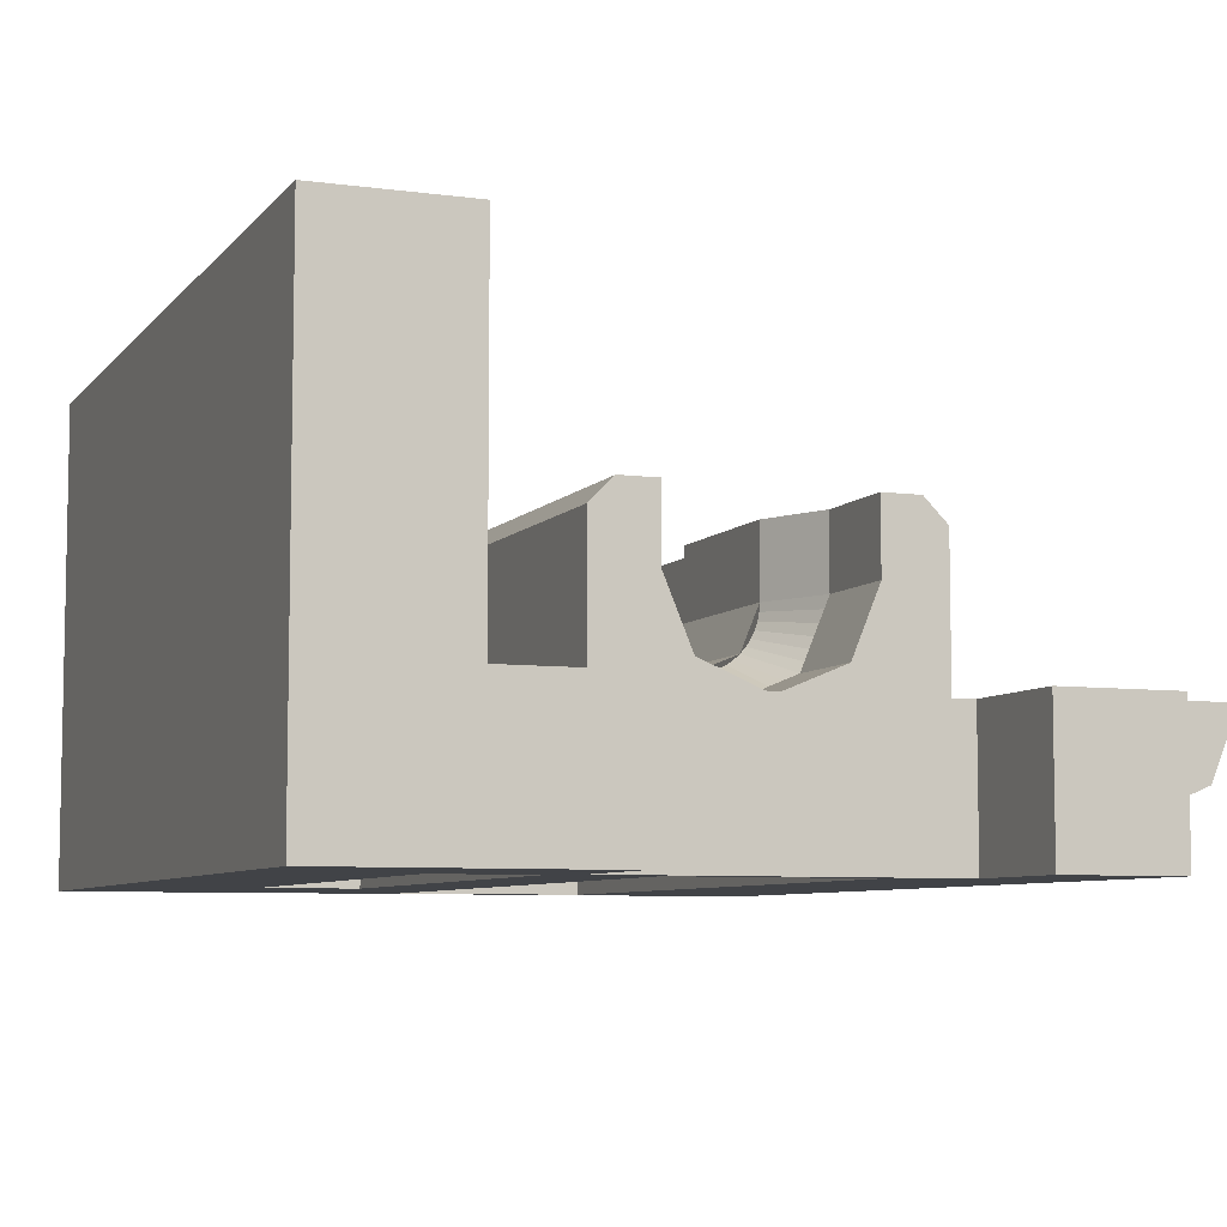
<metadata>
{"format":"obj","ext":"obj","renderer":"f3d","projection":"perspective","resolution":1024,"background":"white","views":[{"elev":-6.9,"azim":-21.3,"up":"+Y"}]}
</metadata>
<code>
v 0.175 -0.1 -0.5
v 0.175 -0.1 -0.625
v 0.175 -0.25 -0.625
v 0.175 -0.25 -0.5
v 0.175 -0.25 -0.5
v 0.175 -0.25 -0.625
v 0.3 -0.25 -0.625
v 0.3 -0.25 -0.5
v 0.175 -0.1 -0.625
v 0.175 -0.1 -0.5
v 0.3 -0.1 -0.5
v 0.3 -0.1 -0.625
v 0.175 -0.1 -0.5
v 0.175 -0.25 -0.5
v 0.3 -0.25 -0.5
v 0.3 -0.1 -0.5
v -0.1 -0.225 -0.65
v 0.1 -0.225 -0.65
v 0.1 -0.225 -1.375
v -0.1 -0.225 -1.375
v -0.1 -0.225 -0.65
v -0.1 -0.25 -0.65
v 0.1 -0.25 -0.65
v 0.1 -0.225 -0.65
v -0.1 -0.225 -1.375
v -0.1 -0.25 -1.375
v -0.1 -0.25 -0.65
v -0.1 -0.225 -0.65
v 0.1 -0.225 -1.375
v 0.1 -0.25 -1.375
v -0.1 -0.25 -1.375
v -0.1 -0.225 -1.375
v 0.1 -0.225 -0.65
v 0.1 -0.25 -0.65
v 0.1 -0.25 -1.375
v 0.1 -0.225 -1.375
v -0.2 -0.25 -0.65
v -0.2 -0.1 -0.65
v -0.3 -0.1 -0.65
v -0.3 -0.25 -0.65
v -0.2 -0.25 -1.175
v -0.2 -0.1 -1.175
v -0.2 -0.1 -0.65
v -0.2 -0.25 -0.65
v -0.3 -0.25 -1.175
v -0.3 -0.1 -1.175
v -0.2 -0.1 -1.175
v -0.2 -0.25 -1.175
v -0.3 -0.25 -0.65
v -0.3 -0.1 -0.65
v -0.3 -0.1 -1.175
v -0.3 -0.25 -1.175
v -0.25 0.2 -1.175
v -0.3 0.25 -1.175
v -0.3 0.25 -0.65
v -0.25 0.2 -0.65
v -0.3 0.25 -1.175
v -0.3 0.2 -1.175
v -0.3 0.2 -0.65
v -0.3 0.25 -0.65
v -0.3 0.2 -1.175
v -0.25 0.2 -1.175
v -0.25 0.2 -0.65
v -0.3 0.2 -0.65
v 0.1 -0.1 -1.175
v 0.07071 -0.07071 -1.175
v 0.1 0 -1.175
v 0.1 -0.1 -1.175
v 0 -0.1 -1.175
v 0.07071 -0.07071 -1.175
v -0.1 -0.1 -1.175
v -0.07071 -0.07071 -1.175
v 0 -0.1 -1.175
v -0.1 -0.1 -1.175
v -0.1 0 -1.175
v -0.07071 -0.07071 -1.175
v 0.07071 -0.07071 -1.175
v 0.1 0 -1.175
v 0.1 0 -1.075
v 0.07071 -0.07071 -1.075
v 0 -0.1 -1.175
v 0.07071 -0.07071 -1.175
v 0.07071 -0.07071 -1.075
v 0 -0.1 -1.075
v -0.07071 -0.07071 -1.175
v 0 -0.1 -1.175
v 0 -0.1 -1.075
v -0.07071 -0.07071 -1.075
v -0.1 0 -1.175
v -0.07071 -0.07071 -1.175
v -0.07071 -0.07071 -1.075
v -0.1 0 -1.075
v 0 -0.0667 -1
v -0.008704 -0.06613 -1
v -0.01306 -0.09919 -1.075
v 0 -0.1001 -1.075
v -0.008704 -0.06613 -1
v -0.01726 -0.06443 -1
v -0.02589 -0.09664 -1.075
v -0.01306 -0.09919 -1.075
v -0.01726 -0.06443 -1
v -0.02553 -0.06162 -1
v -0.03829 -0.09244 -1.075
v -0.02589 -0.09664 -1.075
v -0.02553 -0.06162 -1
v -0.03335 -0.05776 -1
v -0.05003 -0.08664 -1.075
v -0.03829 -0.09244 -1.075
v -0.03335 -0.05776 -1
v -0.04061 -0.05292 -1
v -0.06091 -0.07938 -1.075
v -0.05003 -0.08664 -1.075
v -0.04061 -0.05292 -1
v -0.04716 -0.04716 -1
v -0.07075 -0.07075 -1.075
v -0.06091 -0.07938 -1.075
v -0.04716 -0.04716 -1
v -0.05292 -0.04061 -1
v -0.07938 -0.06091 -1.075
v -0.07075 -0.07075 -1.075
v -0.05292 -0.04061 -1
v -0.05776 -0.03335 -1
v -0.08664 -0.05003 -1.075
v -0.07938 -0.06091 -1.075
v -0.05776 -0.03335 -1
v -0.06162 -0.02553 -1
v -0.09244 -0.03829 -1.075
v -0.08664 -0.05003 -1.075
v -0.06162 -0.02553 -1
v -0.06443 -0.01726 -1
v -0.09664 -0.02589 -1.075
v -0.09244 -0.03829 -1.075
v -0.06443 -0.01726 -1
v -0.06613 -0.008704 -1
v -0.09919 -0.01306 -1.075
v -0.09664 -0.02589 -1.075
v -0.06613 -0.008704 -1
v -0.0667 0 -1
v -0.1001 0 -1.075
v -0.09919 -0.01306 -1.075
v 0 -0.0667 -1
v 0.008704 -0.06613 -1
v 0.01306 -0.09919 -1.075
v 0 -0.1001 -1.075
v 0.008704 -0.06613 -1
v 0.01726 -0.06443 -1
v 0.02589 -0.09664 -1.075
v 0.01306 -0.09919 -1.075
v 0.01726 -0.06443 -1
v 0.02553 -0.06162 -1
v 0.03829 -0.09244 -1.075
v 0.02589 -0.09664 -1.075
v 0.02553 -0.06162 -1
v 0.03335 -0.05776 -1
v 0.05003 -0.08664 -1.075
v 0.03829 -0.09244 -1.075
v 0.03335 -0.05776 -1
v 0.04061 -0.05292 -1
v 0.06091 -0.07938 -1.075
v 0.05003 -0.08664 -1.075
v 0.04061 -0.05292 -1
v 0.04716 -0.04716 -1
v 0.07075 -0.07075 -1.075
v 0.06091 -0.07938 -1.075
v 0.04716 -0.04716 -1
v 0.05292 -0.04061 -1
v 0.07938 -0.06091 -1.075
v 0.07075 -0.07075 -1.075
v 0.05292 -0.04061 -1
v 0.05776 -0.03335 -1
v 0.08664 -0.05003 -1.075
v 0.07938 -0.06091 -1.075
v 0.05776 -0.03335 -1
v 0.06162 -0.02553 -1
v 0.09244 -0.03829 -1.075
v 0.08664 -0.05003 -1.075
v 0.06162 -0.02553 -1
v 0.06443 -0.01726 -1
v 0.09664 -0.02589 -1.075
v 0.09244 -0.03829 -1.075
v 0.06443 -0.01726 -1
v 0.06613 -0.008704 -1
v 0.09919 -0.01306 -1.075
v 0.09664 -0.02589 -1.075
v 0.06613 -0.008704 -1
v 0.0667 0 -1
v 0.1001 0 -1.075
v 0.09919 -0.01306 -1.075
v 0.04713 -0.04713 -1
v 0.06665 0 -1
v 0.06665 0 -0.825
v 0.04713 -0.04713 -0.825
v 0 -0.06665 -1
v 0.04713 -0.04713 -1
v 0.04713 -0.04713 -0.825
v 0 -0.06665 -0.825
v -0.04713 -0.04713 -1
v 0 -0.06665 -1
v 0 -0.06665 -0.825
v -0.04713 -0.04713 -0.825
v -0.06665 0 -1
v -0.04713 -0.04713 -1
v -0.04713 -0.04713 -0.825
v -0.06665 0 -0.825
v 0 -0.0667 -0.825
v -0.008704 -0.06613 -0.825
v -0.01306 -0.09919 -0.75
v 0 -0.1001 -0.75
v -0.008704 -0.06613 -0.825
v -0.01726 -0.06443 -0.825
v -0.02589 -0.09664 -0.75
v -0.01306 -0.09919 -0.75
v -0.01726 -0.06443 -0.825
v -0.02553 -0.06162 -0.825
v -0.03829 -0.09244 -0.75
v -0.02589 -0.09664 -0.75
v -0.02553 -0.06162 -0.825
v -0.03335 -0.05776 -0.825
v -0.05003 -0.08664 -0.75
v -0.03829 -0.09244 -0.75
v -0.03335 -0.05776 -0.825
v -0.04061 -0.05292 -0.825
v -0.06091 -0.07938 -0.75
v -0.05003 -0.08664 -0.75
v -0.04061 -0.05292 -0.825
v -0.04716 -0.04716 -0.825
v -0.07075 -0.07075 -0.75
v -0.06091 -0.07938 -0.75
v -0.04716 -0.04716 -0.825
v -0.05292 -0.04061 -0.825
v -0.07938 -0.06091 -0.75
v -0.07075 -0.07075 -0.75
v -0.05292 -0.04061 -0.825
v -0.05776 -0.03335 -0.825
v -0.08664 -0.05003 -0.75
v -0.07938 -0.06091 -0.75
v -0.05776 -0.03335 -0.825
v -0.06162 -0.02553 -0.825
v -0.09244 -0.03829 -0.75
v -0.08664 -0.05003 -0.75
v -0.06162 -0.02553 -0.825
v -0.06443 -0.01726 -0.825
v -0.09664 -0.02589 -0.75
v -0.09244 -0.03829 -0.75
v -0.06443 -0.01726 -0.825
v -0.06613 -0.008704 -0.825
v -0.09919 -0.01306 -0.75
v -0.09664 -0.02589 -0.75
v -0.06613 -0.008704 -0.825
v -0.0667 0 -0.825
v -0.1001 0 -0.75
v -0.09919 -0.01306 -0.75
v 0 -0.0667 -0.825
v 0.008704 -0.06613 -0.825
v 0.01306 -0.09919 -0.75
v 0 -0.1001 -0.75
v 0.008704 -0.06613 -0.825
v 0.01726 -0.06443 -0.825
v 0.02589 -0.09664 -0.75
v 0.01306 -0.09919 -0.75
v 0.01726 -0.06443 -0.825
v 0.02553 -0.06162 -0.825
v 0.03829 -0.09244 -0.75
v 0.02589 -0.09664 -0.75
v 0.02553 -0.06162 -0.825
v 0.03335 -0.05776 -0.825
v 0.05003 -0.08664 -0.75
v 0.03829 -0.09244 -0.75
v 0.03335 -0.05776 -0.825
v 0.04061 -0.05292 -0.825
v 0.06091 -0.07938 -0.75
v 0.05003 -0.08664 -0.75
v 0.04061 -0.05292 -0.825
v 0.04716 -0.04716 -0.825
v 0.07075 -0.07075 -0.75
v 0.06091 -0.07938 -0.75
v 0.04716 -0.04716 -0.825
v 0.05292 -0.04061 -0.825
v 0.07938 -0.06091 -0.75
v 0.07075 -0.07075 -0.75
v 0.05292 -0.04061 -0.825
v 0.05776 -0.03335 -0.825
v 0.08664 -0.05003 -0.75
v 0.07938 -0.06091 -0.75
v 0.05776 -0.03335 -0.825
v 0.06162 -0.02553 -0.825
v 0.09244 -0.03829 -0.75
v 0.08664 -0.05003 -0.75
v 0.06162 -0.02553 -0.825
v 0.06443 -0.01726 -0.825
v 0.09664 -0.02589 -0.75
v 0.09244 -0.03829 -0.75
v 0.06443 -0.01726 -0.825
v 0.06613 -0.008704 -0.825
v 0.09919 -0.01306 -0.75
v 0.09664 -0.02589 -0.75
v 0.06613 -0.008704 -0.825
v 0.0667 0 -0.825
v 0.1001 0 -0.75
v 0.09919 -0.01306 -0.75
v 0.07071 -0.07071 -0.65
v 0.1 0 -0.65
v 0.1 0 -0.75
v 0.07071 -0.07071 -0.75
v 0 -0.1 -0.65
v 0.07071 -0.07071 -0.65
v 0.07071 -0.07071 -0.75
v 0 -0.1 -0.75
v -0.07071 -0.07071 -0.65
v 0 -0.1 -0.65
v 0 -0.1 -0.75
v -0.07071 -0.07071 -0.75
v -0.1 0 -0.65
v -0.07071 -0.07071 -0.65
v -0.07071 -0.07071 -0.75
v -0.1 0 -0.75
v 0.1 -0.1 -0.65
v 0.07071 -0.07071 -0.65
v 0.1 0 -0.65
v 0.1 -0.1 -0.65
v 0 -0.1 -0.65
v 0.07071 -0.07071 -0.65
v -0.1 -0.1 -0.65
v -0.07071 -0.07071 -0.65
v 0 -0.1 -0.65
v -0.1 -0.1 -0.65
v -0.1 0 -0.65
v -0.07071 -0.07071 -0.65
v -0.45 0.25 -0.5
v -0.45 0.25 -1.4
v -0.45 -0.25 -1.4
v -0.45 -0.25 -0.5
v -0.45 -0.25 -0.5
v -0.45 -0.25 -1.4
v -0.3 -0.25 -1.4
v -0.3 -0.25 -0.5
v -0.45 0.25 -1.4
v -0.45 0.25 -0.5
v -0.3 0.25 -0.5
v -0.3 0.25 -1.4
v -0.45 0.25 -0.5
v -0.45 -0.25 -0.5
v -0.3 -0.25 -0.5
v -0.3 0.25 -0.5
v -0.45 -0.25 -1.4
v -0.45 0.25 -1.4
v -0.3 0.25 -1.4
v -0.3 -0.25 -1.4
v -0.25 0.2 -1.175
v -0.3 0.2 -1.175
v -0.3 0.25 -1.175
v -0.25 0.2 -0.65
v -0.3 0.25 -0.65
v -0.3 0.2 -0.65
v 0.3 -0.25 -1.4
v 0.1 -0.25 -0.65
v 0.1 -0.25 -1.375
v -0.1 -0.25 -0.65
v -0.2 -0.25 -1.175
v -0.1 -0.25 -1.375
v -0.3 -0.25 -0.65
v -0.175 -0.25 -0.5
v -0.3 -0.25 -0.5
v -0.3 -0.1 -1.4
v -0.3 -0.1 -1.175
v -0.2 -0.1 -1.175
v -0.3 -0.1 -1.4
v -0.2 -0.1 -1.175
v -0.165 -0.1 -1.175
v -0.175 -0.1 -0.625
v -0.165 -0.1 -0.65
v -0.2 -0.1 -0.65
v -0.2 -0.1 -0.65
v -0.3 -0.1 -0.65
v -0.175 -0.1 -0.625
v -0.175 -0.1 -0.625
v -0.3 -0.1 -0.65
v -0.3 -0.1 -0.5
v -0.175 -0.1 -0.5
v -0.165 -0.1 -1.175
v -0.2 -0.1 -1.175
v -0.2 -0.1 -0.65
v -0.165 -0.1 -0.65
v 0.1 -0.1 -1.175
v 0.1 0 -1.175
v 0.165 0.05 -1.175
v 0.165 -0.1 -1.175
v 0.165 0.05 -1.175
v 0.1 0 -1.175
v 0.1 0.075 -1.175
v 0.14 0.075 -1.175
v 0.1 -0.1 -0.65
v 0.165 -0.1 -0.65
v 0.165 0.05 -0.65
v 0.1 0 -0.65
v 0.165 0.05 -0.65
v 0.14 0.075 -0.65
v 0.1 0.075 -0.65
v 0.1 0 -0.65
v -0.1 -0.1 -1.175
v -0.165 -0.1 -1.175
v -0.165 0.05 -1.175
v -0.1 0 -1.175
v -0.165 0.05 -1.175
v -0.14 0.075 -1.175
v -0.1 0.075 -1.175
v -0.1 0 -1.175
v -0.1 -0.1 -0.65
v -0.1 0 -0.65
v -0.165 0.05 -0.65
v -0.165 -0.1 -0.65
v -0.1 0.075 -0.65
v -0.14 0.075 -0.65
v -0.165 0.05 -0.65
v -0.1 0 -0.65
v 0.1 0.075 -0.65
v 0.14 0.075 -0.65
v 0.1 0.075 -0.75
v 0.14 0.075 -0.65
v 0.14 0.075 -1.175
v 0.1 0.075 -1.075
v 0.1 0.075 -0.75
v 0.1 0.075 -1.075
v 0.14 0.075 -1.175
v 0.1 0.075 -1.175
v 0.06665 0.075 -0.825
v 0.1 0.075 -0.75
v 0.1 0.075 -1.075
v 0.06665 0.075 -1
v -0.14 0.075 -0.65
v -0.1 0.075 -0.65
v -0.1 0.075 -0.75
v -0.1 0.075 -0.75
v -0.1 0.075 -1.075
v -0.14 0.075 -1.175
v -0.14 0.075 -0.65
v -0.14 0.075 -1.175
v -0.1 0.075 -1.075
v -0.1 0.075 -1.175
v -0.06665 0.075 -1
v -0.1 0.075 -1.075
v -0.1 0.075 -0.75
v -0.06665 0.075 -0.825
v -0.165 -0.1 -0.65
v -0.175 -0.1 -0.625
v -0.1 -0.1 -0.65
v 0.1 -0.1 -0.65
v -0.1 -0.1 -0.65
v -0.175 -0.1 -0.625
v 0.175 -0.1 -0.625
v 0.1 -0.1 -0.65
v 0.175 -0.1 -0.625
v 0.165 -0.1 -0.65
v -0.165 -0.1 -1.175
v -0.1 -0.1 -1.175
v -0.3 -0.1 -1.4
v 0.3 -0.25 -1.4
v -0.3 -0.25 -1.4
v -0.3 -0.1 -1.4
v 0.3 -0.1 -1.4
v -0.175 -0.25 -0.5
v -0.175 -0.25 -0.625
v -0.175 -0.1 -0.625
v -0.175 -0.1 -0.5
v 0.175 -0.25 -0.625
v 0.175 -0.1 -0.625
v -0.175 -0.1 -0.625
v -0.175 -0.25 -0.625
v 0.165 -0.1 -0.65
v 0.165 -0.1 -1.175
v 0.165 0.05 -1.175
v 0.165 0.05 -0.65
v -0.165 -0.1 -0.65
v -0.165 0.05 -0.65
v -0.165 0.05 -1.175
v -0.165 -0.1 -1.175
v 0.14 0.075 -0.65
v 0.165 0.05 -0.65
v 0.165 0.05 -1.175
v 0.14 0.075 -1.175
v -0.14 0.075 -0.65
v -0.14 0.075 -1.175
v -0.165 0.05 -1.175
v -0.165 0.05 -0.65
v -0.1 0.075 -1.075
v -0.1 0 -1.075
v -0.1 0 -1.175
v -0.1 0.075 -1.175
v -0.06665 0.075 -1
v -0.06665 0 -1
v -0.1 0 -1.075
v -0.1 0.075 -1.075
v -0.06665 0 -0.825
v -0.06665 0 -1
v -0.06665 0.075 -1
v -0.06665 0.075 -0.825
v -0.1 0.075 -0.75
v -0.1 0 -0.75
v -0.06665 0 -0.825
v -0.06665 0.075 -0.825
v -0.1 0 -0.65
v -0.1 0 -0.75
v -0.1 0.075 -0.75
v -0.1 0.075 -0.65
v 0.1 0.075 -1.175
v 0.1 0 -1.175
v 0.1 0 -1.075
v 0.1 0.075 -1.075
v 0.1 0.075 -1.075
v 0.1 0 -1.075
v 0.06665 0 -1
v 0.06665 0.075 -1
v 0.06665 0.075 -1
v 0.06665 0 -1
v 0.06665 0 -0.825
v 0.06665 0.075 -0.825
v 0.06665 0 -0.825
v 0.1 0 -0.75
v 0.1 0.075 -0.75
v 0.06665 0.075 -0.825
v 0.1 0.075 -0.75
v 0.1 0 -0.75
v 0.1 0 -0.65
v 0.1 0.075 -0.65
v -0.1 -0.25 -0.65
v 0.1 -0.25 -0.65
v 0.175 -0.25 -0.625
v -0.175 -0.25 -0.625
v 0.1 -0.25 -0.65
v 0.3 -0.25 -1.4
v 0.3 -0.25 -0.625
v 0.175 -0.25 -0.625
v -0.3 -0.25 -1.4
v 0.3 -0.25 -1.4
v 0.1 -0.25 -1.375
v -0.1 -0.25 -1.375
v -0.175 -0.25 -0.625
v -0.2 -0.25 -0.65
v -0.2 -0.25 -1.175
v -0.1 -0.25 -0.65
v -0.3 -0.25 -0.65
v -0.2 -0.25 -0.65
v -0.175 -0.25 -0.625
v -0.175 -0.25 -0.5
v -0.3 -0.25 -0.5
v -0.175 -0.25 -0.5
v -0.175 -0.1 -0.5
v -0.3 -0.1 -0.5
v -0.2 -0.25 -1.175
v -0.3 -0.25 -1.175
v -0.3 -0.25 -1.4
v -0.1 -0.25 -1.375
v -0.1 -0.1 -1.175
v 0.1 -0.1 -1.175
v 0.3 -0.1 -1.4
v -0.3 -0.1 -1.4
v -0.3 0.25 -1.175
v -0.3 0.2 -1.175
v -0.3 -0.1 -1.4
v -0.3 0.25 -1.4
v -0.3 -0.1 -1.4
v -0.3 0.2 -1.175
v -0.3 -0.1 -1.175
v -0.3 -0.1 -1.175
v -0.3 0.2 -1.175
v -0.3 0.2 -0.65
v -0.3 -0.1 -0.65
v -0.3 -0.1 -0.65
v -0.3 0.2 -0.65
v -0.3 -0.1 -0.5
v -0.3 -0.1 -0.5
v -0.3 0.2 -0.65
v -0.3 0.25 -0.65
v -0.3 0.25 -0.5
v 0.4 -0.1 -0.65
v 0.3 -0.1 -0.65
v 0.3 -0.1 -0.575
v 0.4 -0.1 -0.575
v 0.4 -0.1 -1.3
v 0.3 -0.1 -1.3
v 0.3 -0.1 -1.225
v 0.4 -0.1 -1.225
v 0.3707 -0.1707 -1.3
v 0.4 -0.1 -1.3
v 0.4 -0.1 -0.575
v 0.3707 -0.1707 -0.575
v 0.3 -0.2 -1.3
v 0.3707 -0.1707 -1.3
v 0.3707 -0.1707 -0.575
v 0.3 -0.2 -0.575
v 0.3 -0.1 -1.3
v 0.4 -0.1 -1.3
v 0.3707 -0.1707 -1.3
v 0.3 -0.1 -1.3
v 0.3707 -0.1707 -1.3
v 0.3 -0.2 -1.3
v 0.3 -0.1 -0.575
v 0.4 -0.1 -0.575
v 0.3707 -0.1707 -0.575
v 0.3 -0.1 -0.575
v 0.3707 -0.1707 -0.575
v 0.3 -0.2 -0.575
v 0.35 -0.1625 -1.225
v 0.35 -0.1625 -0.65
v 0.4 -0.1 -0.65
v 0.4 -0.1 -1.225
v 0.35 -0.1625 -0.65
v 0.35 -0.1625 -1.225
v 0.3 -0.1 -1.225
v 0.3 -0.1 -0.65
v 0.3 -0.1 -0.575
v 0.3 -0.1 -0.5
v 0.3 -0.25 -0.5
v 0.3 -0.2 -0.575
v 0.3 -0.2 -1.3
v 0.3 -0.2 -0.575
v 0.3 -0.25 -0.5
v 0.3 -0.25 -1.4
v 0.3 -0.2 -1.3
v 0.3 -0.25 -1.4
v 0.3 -0.1 -1.4
v 0.3 -0.1 -1.3
v 0.3 -0.1 -1.3
v 0.3 -0.1 -1.4
v 0.1 -0.1 -1.175
v 0.165 -0.1 -1.175
v 0.3 -0.1 -1.3
v 0.165 -0.1 -1.175
v 0.3 -0.1 -1.225
v 0.3 -0.1 -1.225
v 0.165 -0.1 -1.175
v 0.165 -0.1 -0.65
v 0.3 -0.1 -0.65
v 0.165 -0.1 -0.65
v 0.175 -0.1 -0.625
v 0.3 -0.1 -0.625
v 0.3 -0.1 -0.65
v 0.3 -0.1 -1.225
v 0.35 -0.1625 -1.225
v 0.4 -0.1 -1.225
v 0.35 -0.1625 -0.65
v 0.3 -0.1 -0.65
v 0.4 -0.1 -0.65
g mesh5051849
f 1 2 3
f 3 4 1
g mesh5051850
f 5 6 7
f 7 8 5
g mesh5051851
f 9 10 11
f 11 12 9
g mesh5051852
f 13 14 15
f 15 16 13
g mesh5051854
f 17 19 18
f 19 17 20
f 21 23 22
f 23 21 24
f 25 27 26
f 27 25 28
f 29 31 30
f 31 29 32
f 33 35 34
f 35 33 36
g mesh5051856
f 37 39 38
f 39 37 40
f 41 43 42
f 43 41 44
f 45 47 46
f 47 45 48
f 49 51 50
f 51 49 52
g mesh5051858
f 53 54 55
f 55 56 53
f 57 58 59
f 59 60 57
f 61 62 63
f 63 64 61
g mesh5051860
f 65 66 67
f 68 69 70
f 71 72 73
f 74 75 76
g mesh5051863
f 77 79 78
f 79 77 80
f 81 83 82
f 83 81 84
f 85 87 86
f 87 85 88
f 89 91 90
f 91 89 92
g mesh5051866
f 93 95 94
f 95 93 96
f 97 99 98
f 99 97 100
f 101 103 102
f 103 101 104
f 105 107 106
f 107 105 108
f 109 111 110
f 111 109 112
f 113 115 114
f 115 113 116
f 117 119 118
f 119 117 120
f 121 123 122
f 123 121 124
f 125 127 126
f 127 125 128
f 129 131 130
f 131 129 132
f 133 135 134
f 135 133 136
f 137 139 138
f 139 137 140
g mesh5051868
f 141 142 143
f 143 144 141
f 145 146 147
f 147 148 145
f 149 150 151
f 151 152 149
f 153 154 155
f 155 156 153
f 157 158 159
f 159 160 157
f 161 162 163
f 163 164 161
f 165 166 167
f 167 168 165
f 169 170 171
f 171 172 169
f 173 174 175
f 175 176 173
f 177 178 179
f 179 180 177
f 181 182 183
f 183 184 181
f 185 186 187
f 187 188 185
g mesh5051872
f 189 191 190
f 191 189 192
f 193 195 194
f 195 193 196
f 197 199 198
f 199 197 200
f 201 203 202
f 203 201 204
g mesh5051876
f 205 206 207
f 207 208 205
f 209 210 211
f 211 212 209
f 213 214 215
f 215 216 213
f 217 218 219
f 219 220 217
f 221 222 223
f 223 224 221
f 225 226 227
f 227 228 225
f 229 230 231
f 231 232 229
f 233 234 235
f 235 236 233
f 237 238 239
f 239 240 237
f 241 242 243
f 243 244 241
f 245 246 247
f 247 248 245
f 249 250 251
f 251 252 249
g mesh5051878
f 253 255 254
f 255 253 256
f 257 259 258
f 259 257 260
f 261 263 262
f 263 261 264
f 265 267 266
f 267 265 268
f 269 271 270
f 271 269 272
f 273 275 274
f 275 273 276
f 277 279 278
f 279 277 280
f 281 283 282
f 283 281 284
f 285 287 286
f 287 285 288
f 289 291 290
f 291 289 292
f 293 295 294
f 295 293 296
f 297 299 298
f 299 297 300
g mesh5051881
f 301 302 303
f 303 304 301
f 305 306 307
f 307 308 305
f 309 310 311
f 311 312 309
f 313 314 315
f 315 316 313
g mesh5051884
f 317 319 318
f 320 322 321
f 323 325 324
f 326 328 327
g mesh5051887
f 329 330 331
f 331 332 329
g mesh5051888
f 333 334 335
f 335 336 333
g mesh5051889
f 337 338 339
f 339 340 337
g mesh5051890
f 341 342 343
f 343 344 341
f 345 346 347
f 347 348 345
g mesh5051892
f 349 350 351
f 352 353 354
f 355 356 357
f 358 359 360
f 361 362 363
f 364 365 366
f 367 368 369
f 370 371 372
f 373 374 375
f 376 377 378
f 378 379 376
g mesh5051893
f 380 381 382
f 382 383 380
f 384 385 386
f 386 387 384
f 388 389 390
f 390 391 388
f 392 393 394
f 394 395 392
f 396 397 398
f 398 399 396
f 400 401 402
f 402 403 400
f 404 405 406
f 406 407 404
f 408 409 410
f 410 411 408
f 412 413 414
f 414 415 412
f 416 417 418
f 419 420 421
f 421 422 419
f 423 424 425
f 426 427 428
f 428 429 426
f 430 431 432
f 433 434 435
f 435 436 433
f 437 438 439
f 440 441 442
f 442 443 440
f 444 445 446
f 447 448 449
f 449 450 447
f 451 452 453
f 454 455 456
g mesh5051895
f 457 458 459
f 459 460 457
g mesh5051897
f 461 462 463
f 463 464 461
g mesh5051899
f 465 466 467
f 467 468 465
g mesh5051901
f 469 470 471
f 471 472 469
g mesh5051903
f 473 474 475
f 475 476 473
g mesh5051905
f 477 478 479
f 479 480 477
g mesh5051907
f 481 482 483
f 483 484 481
g mesh5051909
f 485 486 487
f 487 488 485
g mesh5051911
f 489 490 491
f 491 492 489
g mesh5051913
f 493 494 495
f 495 496 493
g mesh5051915
f 497 498 499
f 499 500 497
g mesh5051917
f 501 502 503
f 503 504 501
g mesh5051919
f 505 506 507
f 507 508 505
g mesh5051921
f 509 510 511
f 511 512 509
g mesh5051923
f 513 514 515
f 515 516 513
g mesh5051925
f 517 518 519
f 519 520 517
g mesh5051927
f 521 522 523
f 523 524 521
f 525 526 527
f 527 528 525
f 529 530 531
f 531 532 529
f 533 534 535
f 535 536 533
f 537 538 539
f 539 540 537
f 541 542 543
f 543 544 541
g mesh5051929
f 545 546 547
f 547 548 545
f 549 550 551
f 551 552 549
f 553 554 555
f 555 556 553
f 557 558 559
f 559 560 557
f 561 562 563
f 564 565 566
f 566 567 564
f 568 569 570
f 571 572 573
f 573 574 571
g mesh5051931
f 575 576 577
f 577 578 575
g mesh5051933
f 579 580 581
f 581 582 579
g mesh5051937
f 583 584 585
f 585 586 583
f 587 588 589
f 589 590 587
g mesh5051941
f 591 592 593
f 594 595 596
g mesh5051943
f 597 599 598
f 600 602 601
g mesh5051946
f 603 604 605
f 605 606 603
g mesh5051948
f 607 608 609
f 609 610 607
f 611 612 613
f 613 614 611
f 615 616 617
f 617 618 615
f 619 620 621
f 621 622 619
f 623 624 625
f 625 626 623
f 627 628 629
f 630 631 632
f 632 633 630
f 634 635 636
f 636 637 634
f 638 639 640
f 641 642 643

</code>
